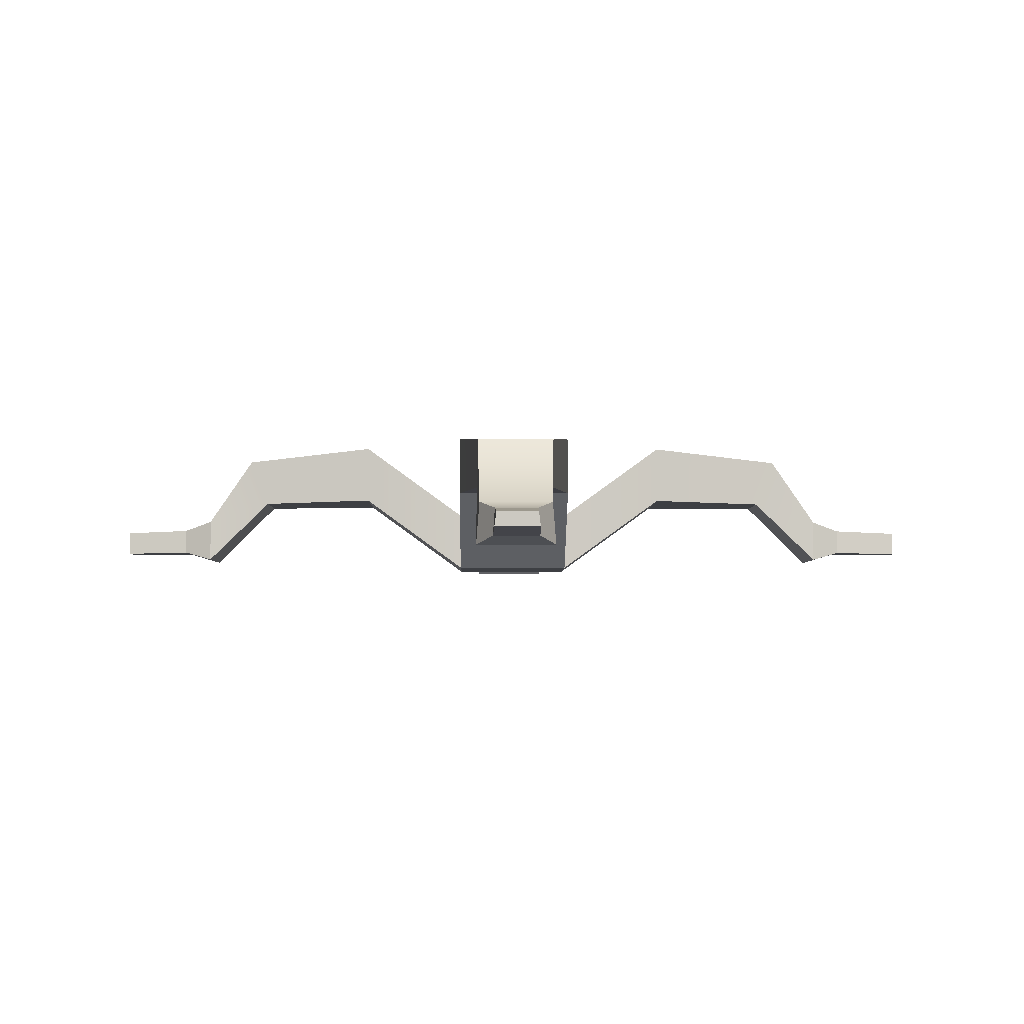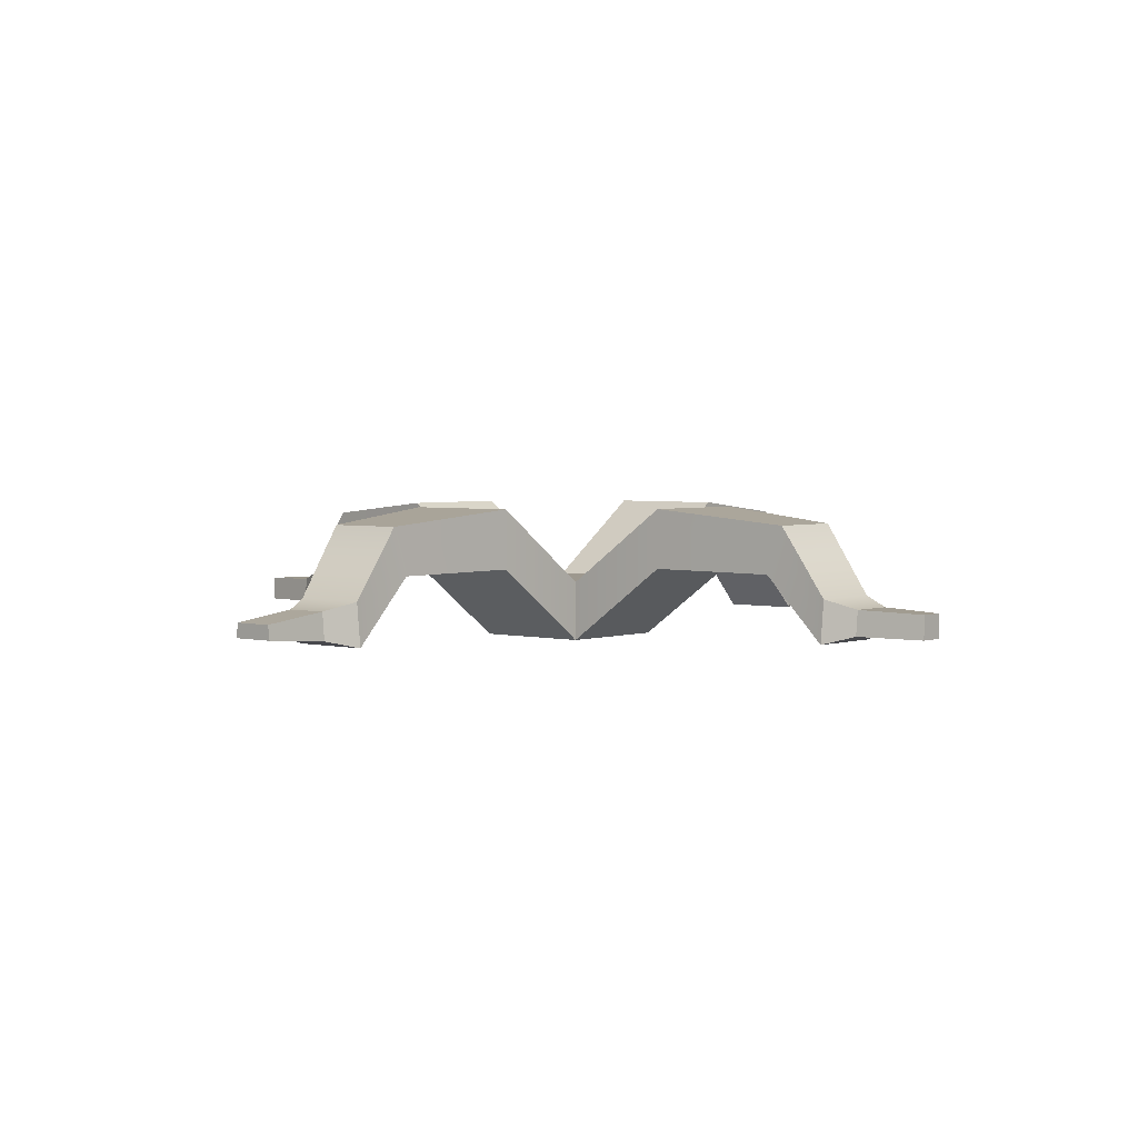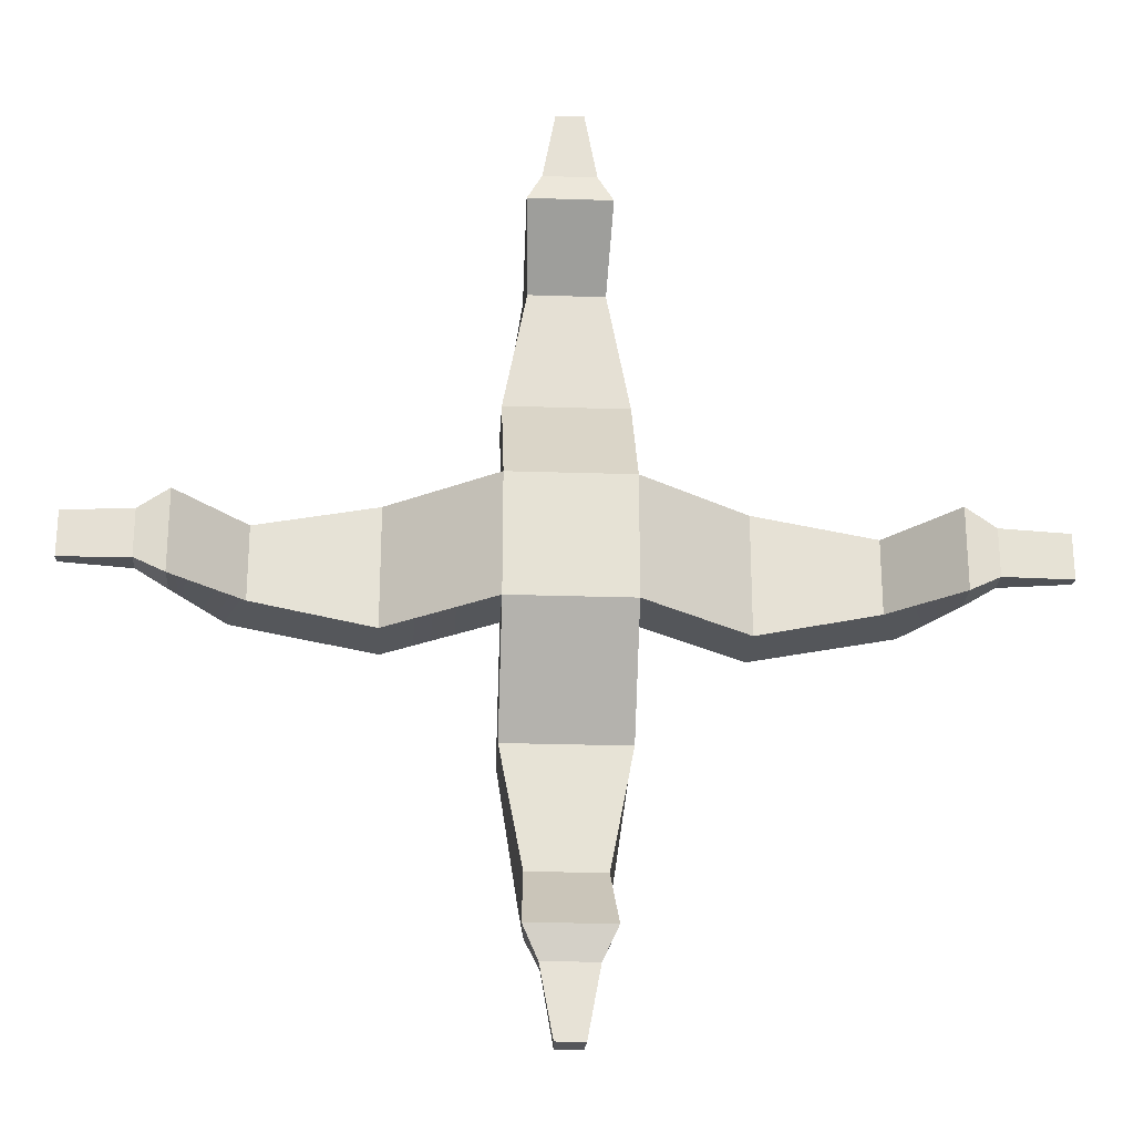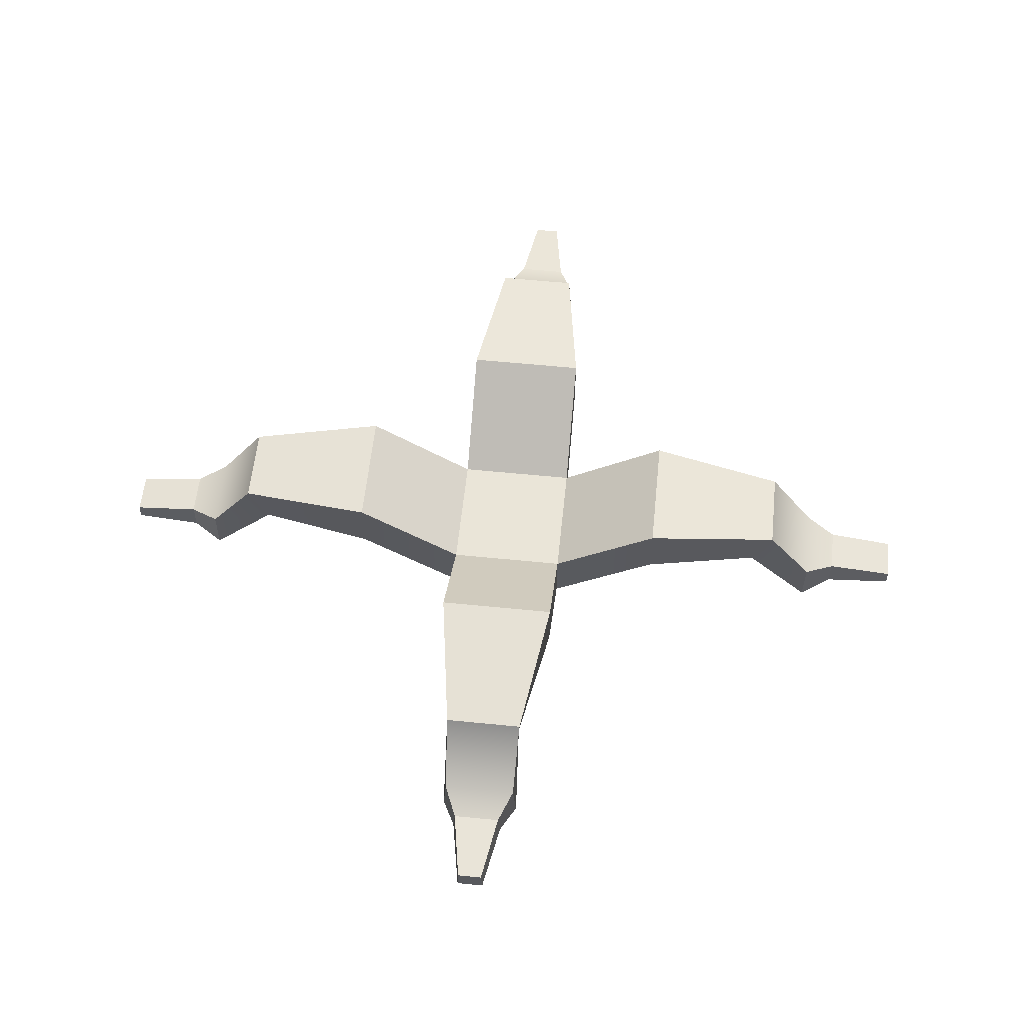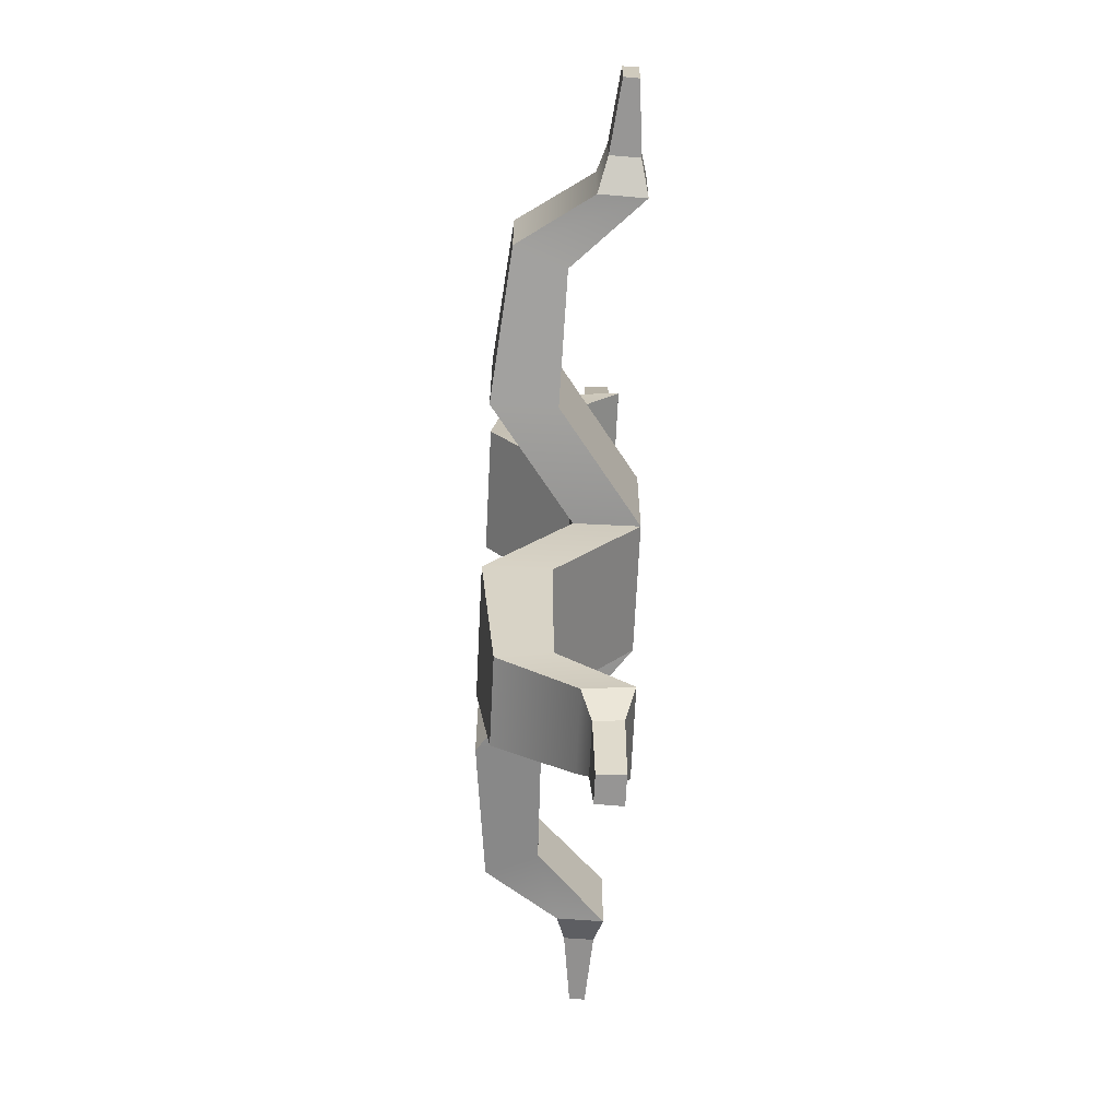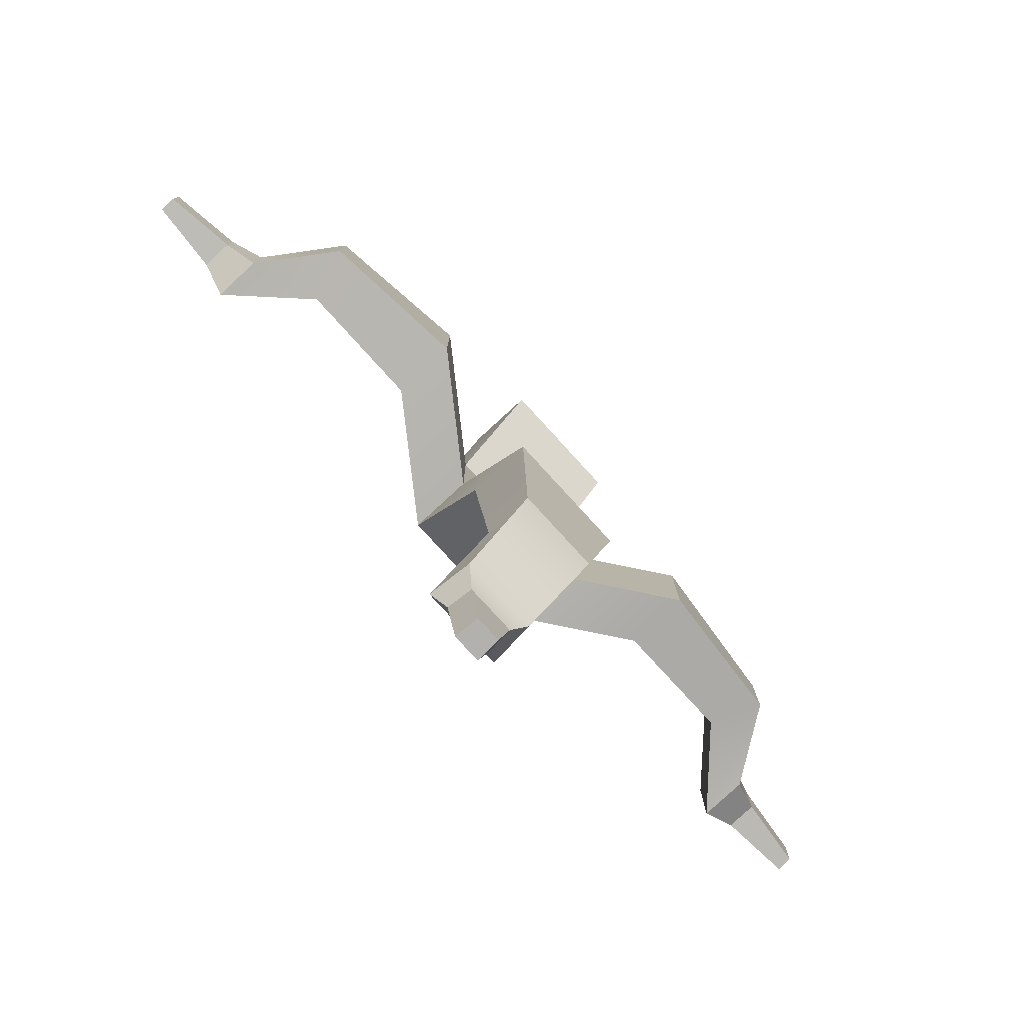
<metadata>
{"format":"obj","ext":"obj","renderer":"f3d","projection":"perspective","resolution":1024,"background":"white","views":[{"elev":-4.1,"azim":89.3,"up":"+Y"},{"elev":3.2,"azim":130.4,"up":"+Y"},{"elev":-25.1,"azim":-3.1,"up":"+Z"},{"elev":58.7,"azim":5.9,"up":"+Y"},{"elev":-67.4,"azim":-92.8,"up":"+Z"},{"elev":-80.0,"azim":132.5,"up":"+Z"}]}
</metadata>
<code>
g default
v -0.2 0.801 0.2
v 0.2 0.801 0.2
v -0.2 1.001 0.2
v 0.2 1.001 0.2
v -0.2 1.001 -0.2
v 0.2 1.001 -0.2
v -0.2 0.801 -0.2
v 0.2 0.801 -0.2
v -0.2 1.06 0.5579
v 0.2 1.06 0.5579
v 0.2 1.26 0.5579
v -0.2 1.26 0.5579
v -0.2 1.26 -0.5579
v 0.2 1.26 -0.5579
v 0.2 1.06 -0.5579
v -0.2 1.06 -0.5579
v 0.5579 1.06 -0.2
v 0.5579 1.06 0.2
v 0.5579 1.26 -0.2
v 0.5579 1.26 0.2
v -0.5579 1.06 -0.2
v -0.5579 1.06 0.2
v -0.5579 1.26 0.2
v -0.5579 1.26 -0.2
v -0.1239 1.052 0.9521
v 0.1239 1.052 0.9521
v 0.1321 1.214 1.015
v -0.1321 1.214 1.015
v -0.1321 1.213 -1.015
v 0.1321 1.213 -1.015
v 0.1239 1.052 -0.9521
v -0.1239 1.052 -0.9521
v 0.9521 1.052 -0.1239
v 0.9521 1.052 0.1239
v 1.015 1.213 -0.1321
v 1.015 1.213 0.1321
v -0.9521 1.052 -0.1239
v -0.9521 1.052 0.1239
v -1.015 1.214 0.1321
v -1.015 1.214 -0.1321
v -0.1362 0.8354 1.172
v 0.1362 0.8354 1.172
v 0.1248 0.9816 1.175
v -0.1248 0.9816 1.175
v -0.1248 0.9816 -1.175
v 0.1248 0.9816 -1.175
v 0.1362 0.8354 -1.172
v -0.1362 0.8354 -1.172
v 1.172 0.8354 -0.1362
v 1.172 0.8354 0.1362
v 1.175 0.9816 -0.1248
v 1.175 0.9816 0.1248
v -1.172 0.8354 -0.1362
v -1.172 0.8354 0.1362
v -1.175 0.9816 0.1248
v -1.175 0.9816 -0.1248
v 0.08712 0.8644 1.273
v 0.07979 0.9496 1.275
v -0.07979 0.9496 1.275
v -0.08712 0.8644 1.273
v 0.07979 0.9496 -1.275
v 0.08712 0.8644 -1.273
v -0.08712 0.8644 -1.273
v -0.07979 0.9496 -1.275
v 1.273 0.8604 -0.07944
v 1.273 0.8604 0.07944
v 1.275 0.9538 -0.07276
v 1.275 0.9538 0.07276
v -1.273 0.8604 0.07944
v -1.275 0.9538 0.07276
v -1.275 0.9538 -0.07276
v -1.273 0.8604 -0.07944
v 0.0454 0.8616 1.499
v 0.04158 0.9424 1.5
v -0.04158 0.9424 1.5
v -0.0454 0.8616 1.499
v 0.04158 0.9424 -1.5
v 0.0454 0.8616 -1.499
v -0.0454 0.8616 -1.499
v -0.04158 0.9424 -1.5
v 1.499 0.8772 -0.07534
v 1.499 0.8772 0.07534
v 1.5 0.9259 -0.069
v 1.5 0.9259 0.069
v -1.499 0.8772 0.07534
v -1.5 0.9259 0.069
v -1.5 0.9259 -0.069
v -1.499 0.8772 -0.07534
g vlammenwerper
f 3 4 6 5
f 7 8 2 1
f 1 2 10 9
f 2 4 11 10
f 4 3 12 11
f 3 1 9 12
f 5 6 14 13
f 6 8 15 14
f 8 7 16 15
f 7 5 13 16
f 2 8 17 18
f 8 6 19 17
f 6 4 20 19
f 4 2 18 20
f 7 1 22 21
f 1 3 23 22
f 3 5 24 23
f 5 7 21 24
f 9 10 26 25
f 10 11 27 26
f 11 12 28 27
f 12 9 25 28
f 13 14 30 29
f 14 15 31 30
f 15 16 32 31
f 16 13 29 32
f 18 17 33 34
f 17 19 35 33
f 19 20 36 35
f 20 18 34 36
f 21 22 38 37
f 22 23 39 38
f 23 24 40 39
f 24 21 37 40
f 25 26 42 41
f 26 27 43 42
f 27 28 44 43
f 28 25 41 44
f 29 30 46 45
f 30 31 47 46
f 31 32 48 47
f 32 29 45 48
f 34 33 49 50
f 33 35 51 49
f 35 36 52 51
f 36 34 50 52
f 37 38 54 53
f 38 39 55 54
f 39 40 56 55
f 40 37 53 56
f 73 74 75 76
f 77 78 79 80
f 82 81 83 84
f 85 86 87 88
f 42 43 58 57
f 43 44 59 58
f 44 41 60 59
f 41 42 57 60
f 46 47 62 61
f 47 48 63 62
f 48 45 64 63
f 45 46 61 64
f 50 49 65 66
f 49 51 67 65
f 51 52 68 67
f 52 50 66 68
f 54 55 70 69
f 55 56 71 70
f 56 53 72 71
f 53 54 69 72
f 57 58 74 73
f 58 59 75 74
f 59 60 76 75
f 60 57 73 76
f 61 62 78 77
f 62 63 79 78
f 63 64 80 79
f 64 61 77 80
f 66 65 81 82
f 65 67 83 81
f 67 68 84 83
f 68 66 82 84
f 69 70 86 85
f 70 71 87 86
f 71 72 88 87
f 72 69 85 88

</code>
